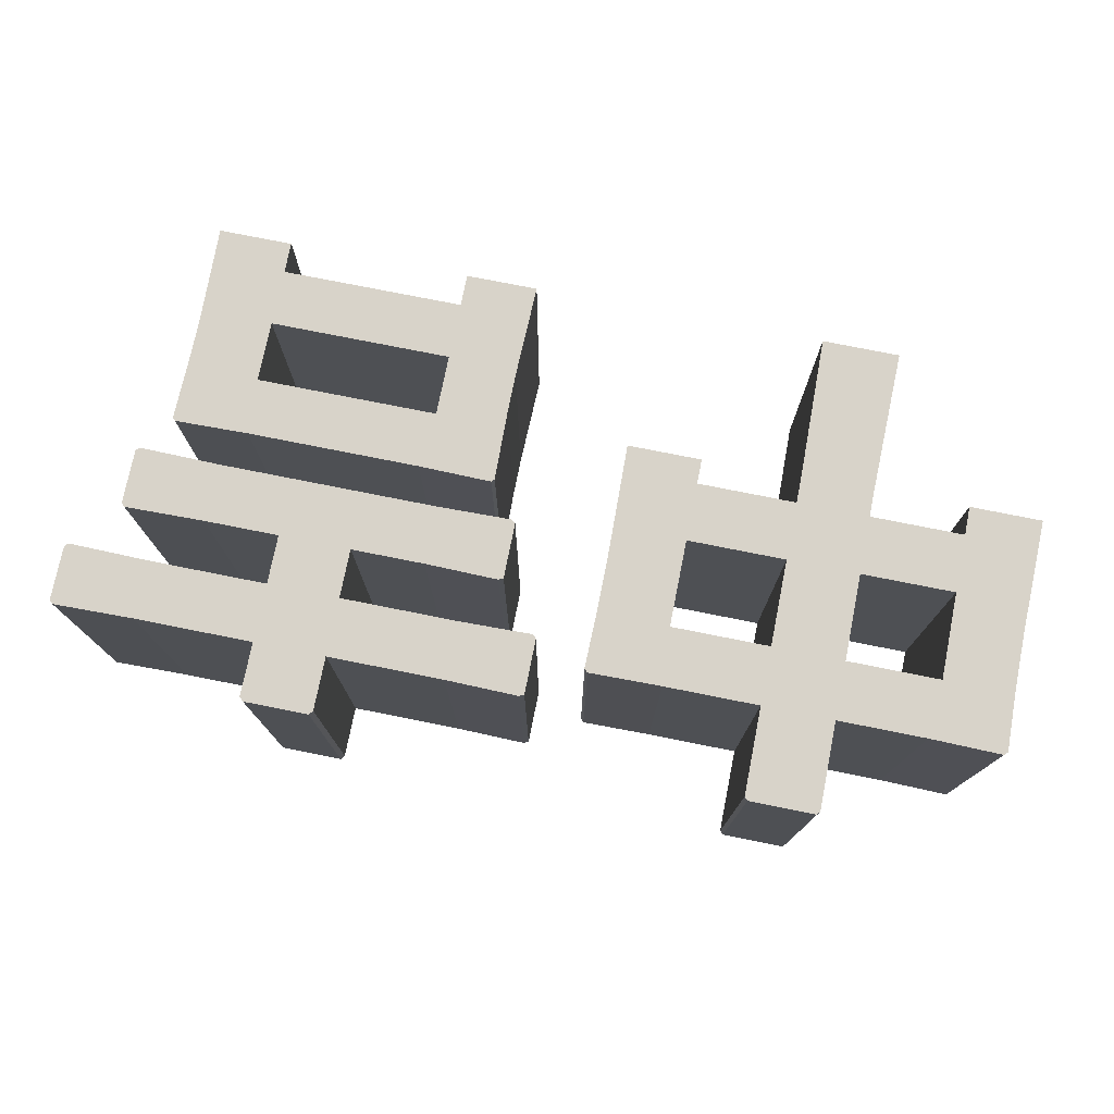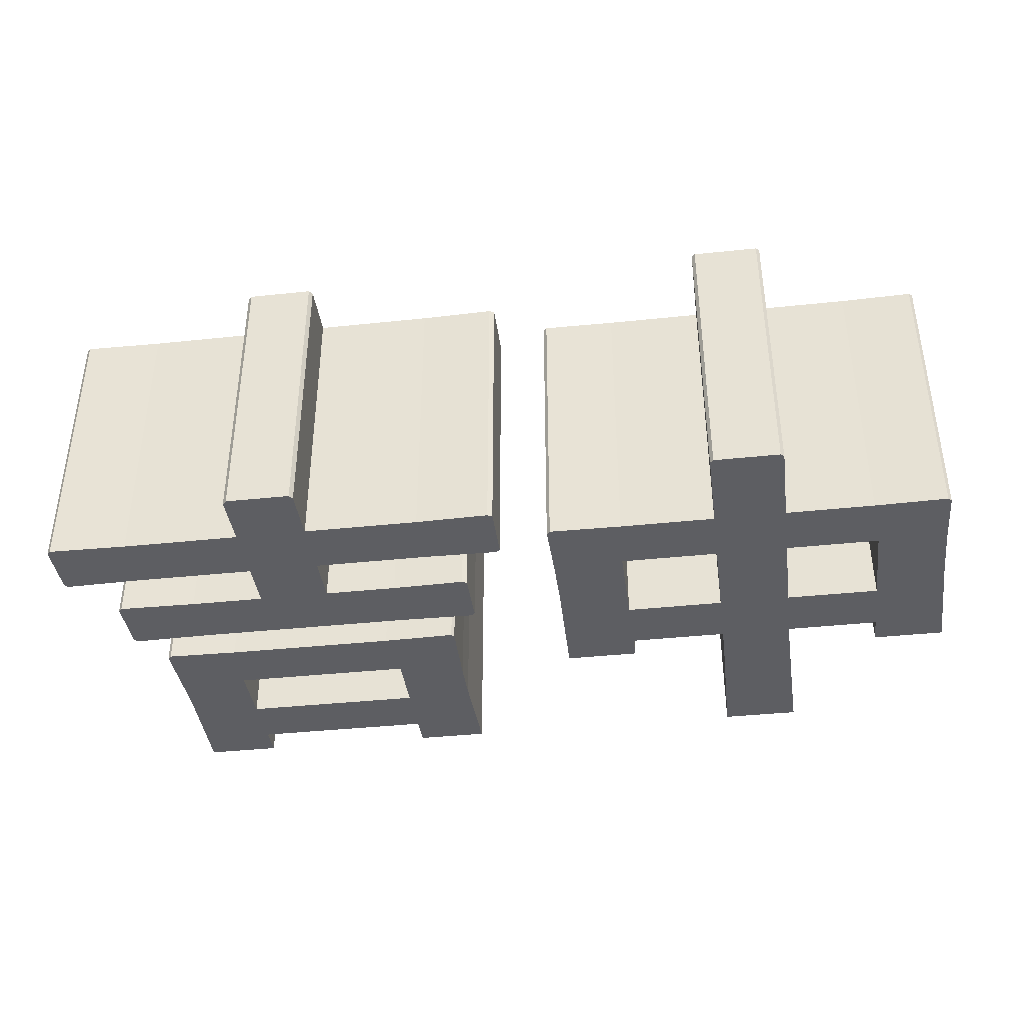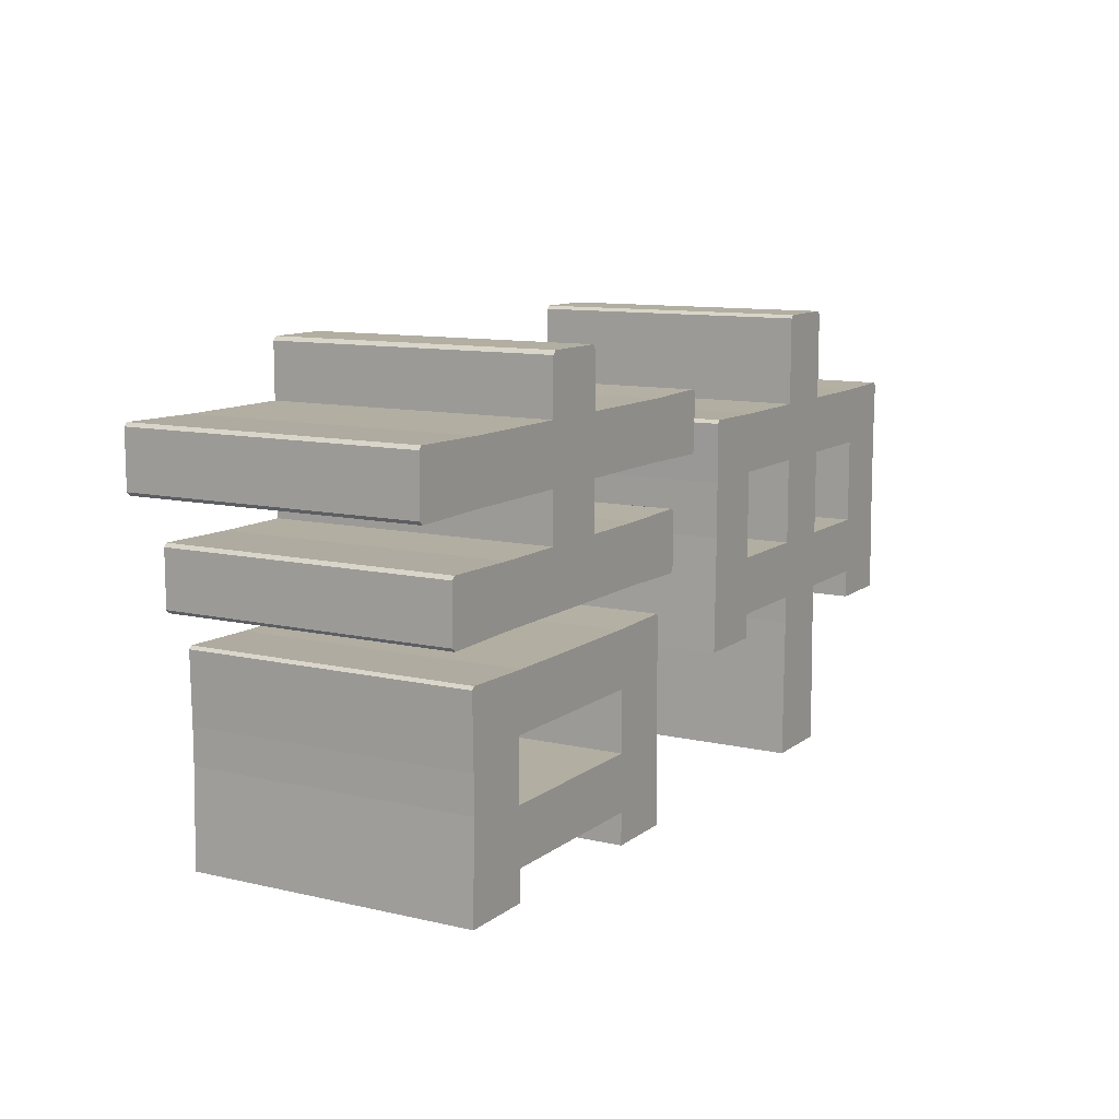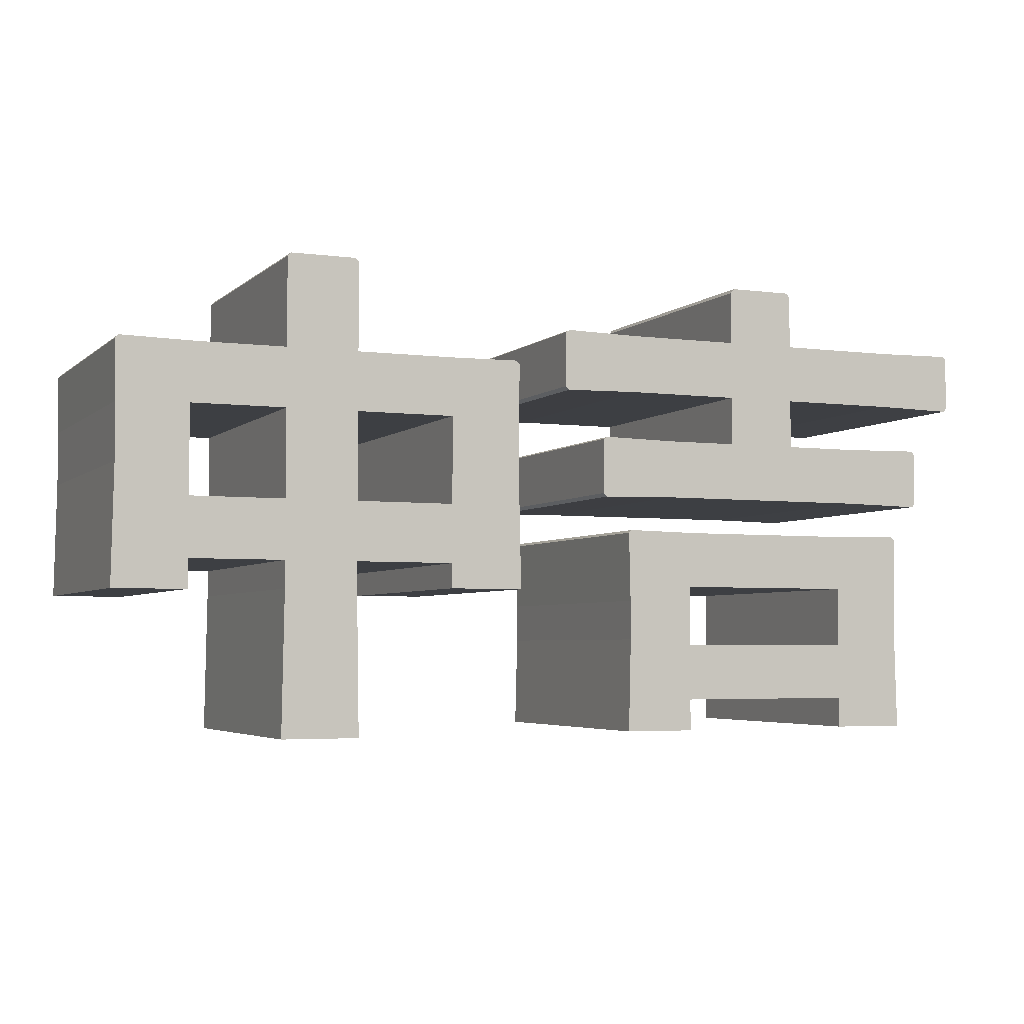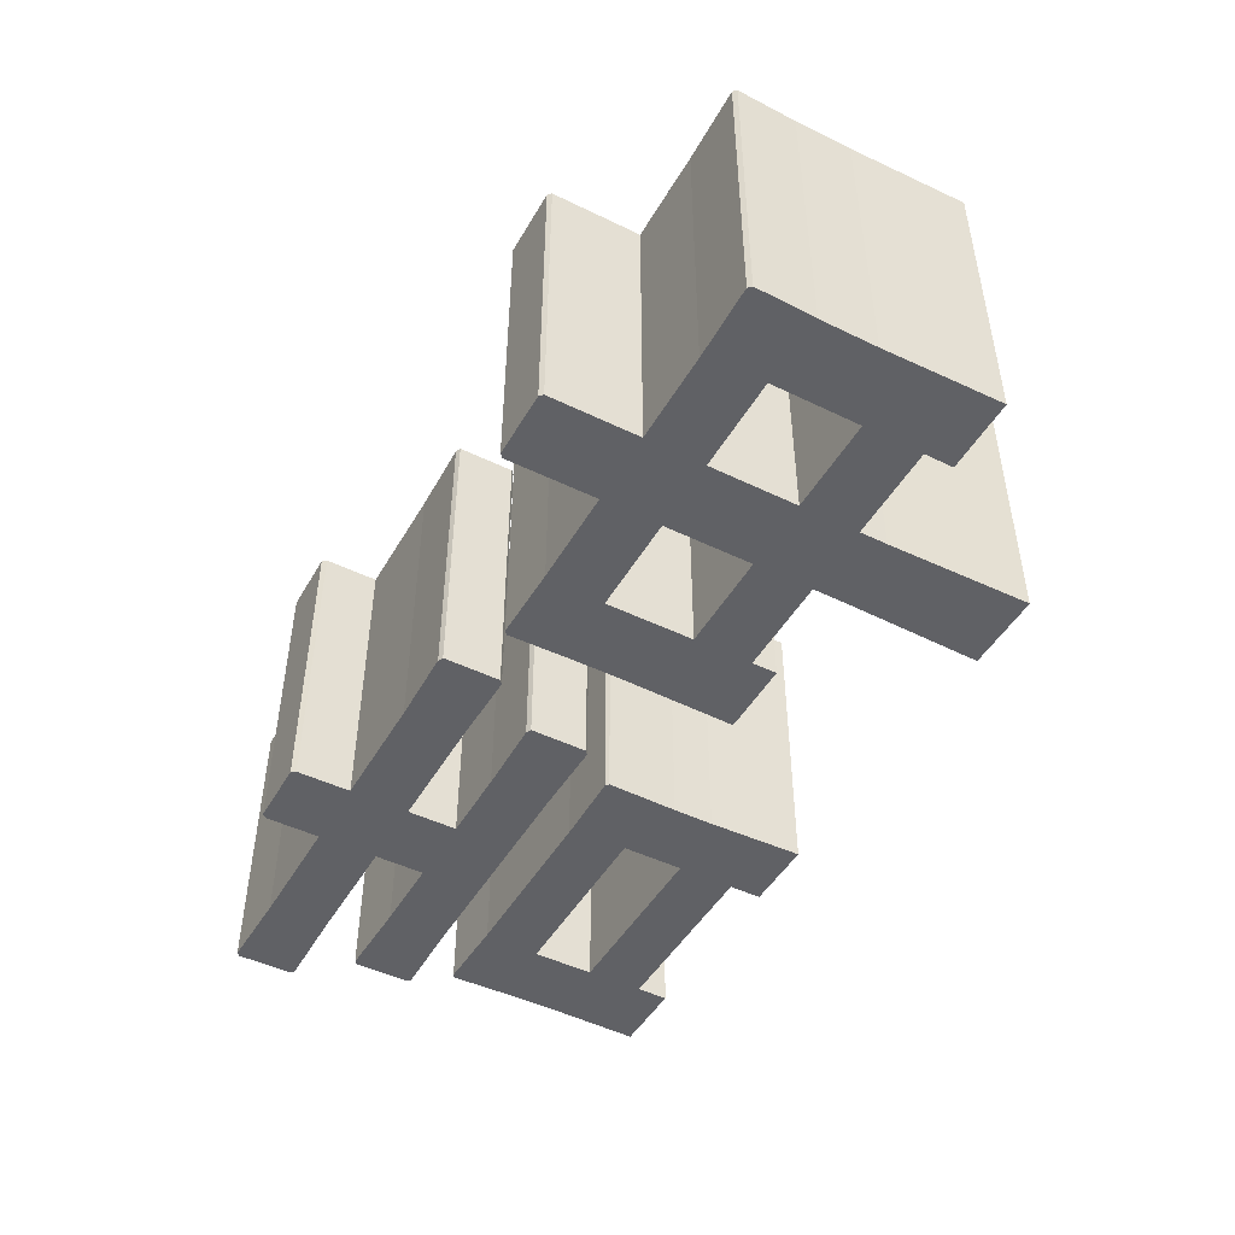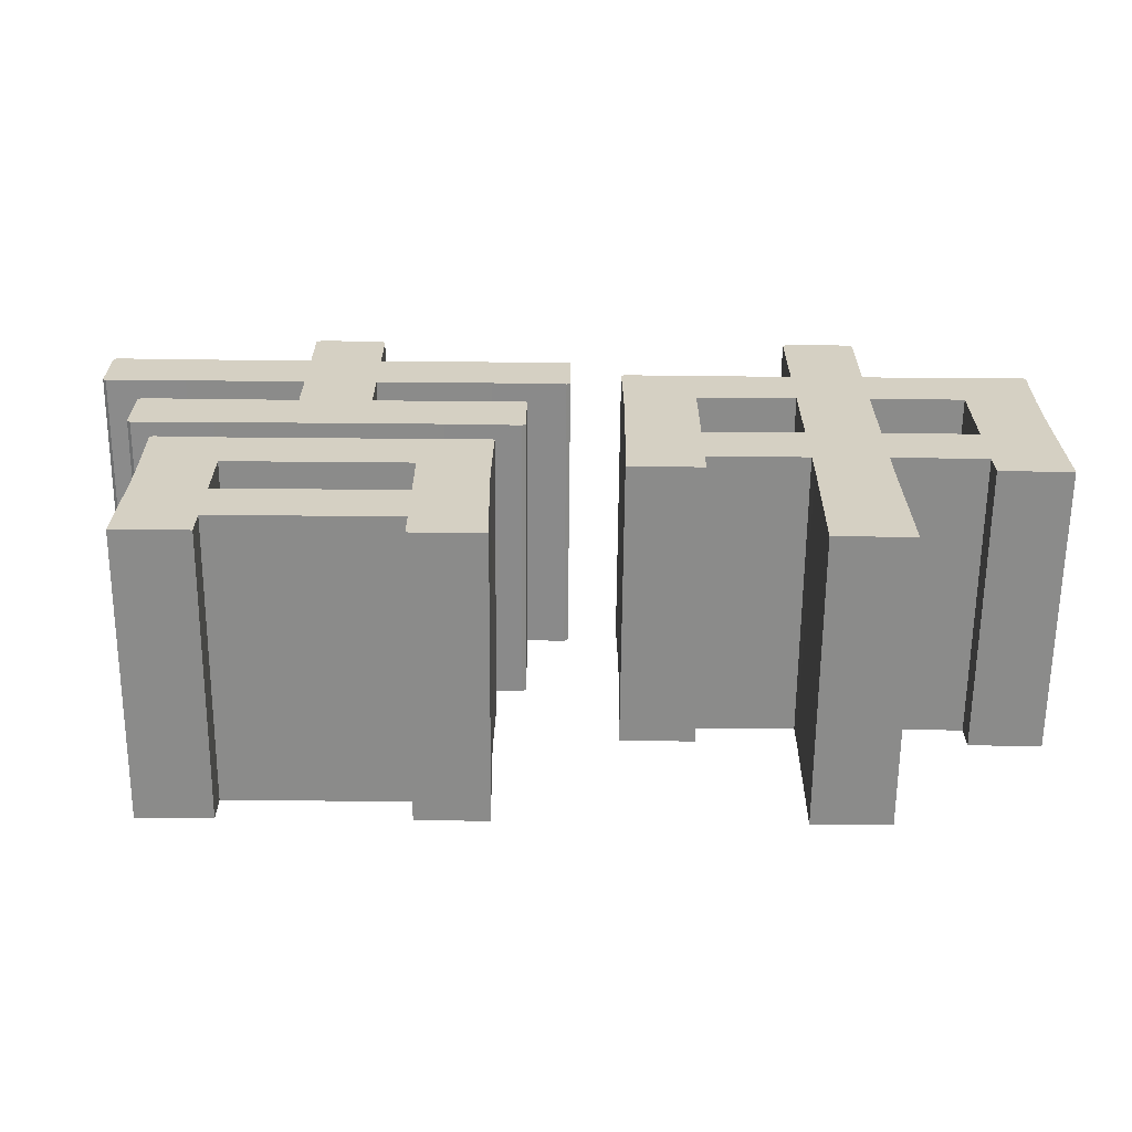
<metadata>
{"format":"obj","ext":"obj","renderer":"f3d","projection":"perspective","resolution":1024,"background":"white","views":[{"elev":75.9,"azim":-168.7,"up":"+Z"},{"elev":-38.9,"azim":-172.4,"up":"+Z"},{"elev":10.7,"azim":120.0,"up":"+Y"},{"elev":-4.1,"azim":-23.4,"up":"+Y"},{"elev":-47.2,"azim":-118.8,"up":"+Z"},{"elev":-63.7,"azim":179.5,"up":"+Y"}]}
</metadata>
<code>
o Curve
v -0.153 0.06905 0
v -0.153 0.05739 0
v -0.1822 0.05739 0
v -0.1812 0.1048 0
v -0.1812 0.1273 0
v -0.1818 0.151 0
v -0.1804 0.1524 0
v -0.151 0.1518 0
v -0.115 0.1518 0
v -0.115 0.1876 0
v -0.1136 0.1889 0
v -0.08717 0.1889 0
v -0.08579 0.1876 0
v -0.08579 0.1518 0
v -0.04727 0.1518 0
v -0.01783 0.1522 0
v -0.01645 0.1508 0
v -0.01684 0.1273 0
v -0.01684 0.1054 0
v -0.01585 0.05897 0
v -0.04585 0.05897 0
v -0.04585 0.06905 0
v -0.08579 0.06905 0
v -0.08579 0.05799 0
v -0.0848 0.00031 0
v -0.116 0.00031 0
v -0.115 0.05799 0
v -0.115 0.06905 0
v -0.115 0.1281 0
v -0.153 0.1281 0
v -0.153 0.09275 0
v -0.115 0.09275 0
v -0.04585 0.09275 0
v -0.04585 0.1281 0
v -0.08579 0.1281 0
v -0.08579 0.09275 0
v 0.06159 0.01374 0
v 0.06159 0.000903 0
v 0.03275 0.000903 0
v 0.03373 0.03883 0
v 0.03373 0.05482 0
v 0.03314 0.08307 0
v 0.03433 0.08425 0
v 0.06396 0.08366 0
v 0.1335 0.08366 0
v 0.1629 0.08425 0
v 0.1643 0.08307 0
v 0.1637 0.05482 0
v 0.1637 0.04021 0
v 0.1647 0.001298 0
v 0.1349 0.001298 0
v 0.1349 0.01374 0
v 0.1349 0.06095 0
v 0.06159 0.06095 0
v 0.06159 0.03646 0
v 0.1349 0.03646 0
v 0.1598 0.1658 0
v 0.192 0.1664 0
v 0.1934 0.165 0
v 0.1934 0.1429 0
v 0.192 0.1415 0
v 0.1598 0.1421 0
v 0.1118 0.1421 0
v 0.1118 0.1222 0
v 0.142 0.1222 0
v 0.1742 0.1228 0
v 0.1756 0.1214 0
v 0.1756 0.09927 0
v 0.1742 0.09788 0
v 0.142 0.09848 0
v 0.05312 0.09848 0
v 0.02309 0.09788 0
v 0.02151 0.09927 0
v 0.02151 0.1218 0
v 0.02349 0.1228 0
v 0.05312 0.1222 0
v 0.08276 0.1222 0
v 0.08276 0.1421 0
v 0.03591 0.1421 0
v 0.005878 0.1415 0
v 0.004298 0.1429 0
v 0.004298 0.1654 0
v 0.006274 0.1664 0
v 0.03591 0.1658 0
v 0.08273 0.1658 0
v 0.08273 0.1876 0
v 0.08411 0.1893 0
v 0.1102 0.1893 0
v 0.1118 0.1878 0
v 0.1118 0.1658 0
v -0.153 0.06905 0.1178
v -0.153 0.05739 0.1178
v -0.1822 0.05739 0.1178
v -0.1812 0.1048 0.1178
v -0.1812 0.1273 0.1178
v -0.1818 0.151 0.1178
v -0.1804 0.1524 0.1178
v -0.151 0.1518 0.1178
v -0.115 0.1518 0.1178
v -0.115 0.1876 0.1178
v -0.1136 0.1889 0.1178
v -0.08717 0.1889 0.1178
v -0.08579 0.1876 0.1178
v -0.08579 0.1518 0.1178
v -0.04727 0.1518 0.1178
v -0.01783 0.1522 0.1178
v -0.01645 0.1508 0.1178
v -0.01684 0.1273 0.1178
v -0.01684 0.1054 0.1178
v -0.01585 0.05897 0.1178
v -0.04585 0.05897 0.1178
v -0.04585 0.06905 0.1178
v -0.08579 0.06905 0.1178
v -0.08579 0.05799 0.1178
v -0.0848 0.00031 0.1178
v -0.116 0.00031 0.1178
v -0.115 0.05799 0.1178
v -0.115 0.06905 0.1178
v -0.115 0.1281 0.1178
v -0.153 0.1281 0.1178
v -0.153 0.09275 0.1178
v -0.115 0.09275 0.1178
v -0.04585 0.09275 0.1178
v -0.04585 0.1281 0.1178
v -0.08579 0.1281 0.1178
v -0.08579 0.09275 0.1178
v 0.06159 0.01374 0.1178
v 0.06159 0.000903 0.1178
v 0.03275 0.000903 0.1178
v 0.03373 0.03883 0.1178
v 0.03373 0.05482 0.1178
v 0.03314 0.08307 0.1178
v 0.03433 0.08425 0.1178
v 0.06396 0.08366 0.1178
v 0.1335 0.08366 0.1178
v 0.1629 0.08425 0.1178
v 0.1643 0.08307 0.1178
v 0.1637 0.05482 0.1178
v 0.1637 0.04021 0.1178
v 0.1647 0.001298 0.1178
v 0.1349 0.001298 0.1178
v 0.1349 0.01374 0.1178
v 0.1349 0.06095 0.1178
v 0.06159 0.06095 0.1178
v 0.06159 0.03646 0.1178
v 0.1349 0.03646 0.1178
v 0.1598 0.1658 0.1178
v 0.192 0.1664 0.1178
v 0.1934 0.165 0.1178
v 0.1934 0.1429 0.1178
v 0.192 0.1415 0.1178
v 0.1598 0.1421 0.1178
v 0.1118 0.1421 0.1178
v 0.1118 0.1222 0.1178
v 0.142 0.1222 0.1178
v 0.1742 0.1228 0.1178
v 0.1756 0.1214 0.1178
v 0.1756 0.09927 0.1178
v 0.1742 0.09788 0.1178
v 0.142 0.09848 0.1178
v 0.05312 0.09848 0.1178
v 0.02309 0.09788 0.1178
v 0.02151 0.09927 0.1178
v 0.02151 0.1218 0.1178
v 0.02349 0.1228 0.1178
v 0.05312 0.1222 0.1178
v 0.08276 0.1222 0.1178
v 0.08276 0.1421 0.1178
v 0.03591 0.1421 0.1178
v 0.005878 0.1415 0.1178
v 0.004298 0.1429 0.1178
v 0.004298 0.1654 0.1178
v 0.006274 0.1664 0.1178
v 0.03591 0.1658 0.1178
v 0.08273 0.1658 0.1178
v 0.08273 0.1876 0.1178
v 0.08411 0.1893 0.1178
v 0.1102 0.1893 0.1178
v 0.1118 0.1878 0.1178
v 0.1118 0.1658 0.1178
f 10 11 12
f 10 12 13
f 9 10 13
f 9 13 14
f 6 7 8
f 15 16 17
f 6 8 9
f 6 9 14
f 6 14 15
f 6 15 17
f 5 6 17
f 5 17 30
f 30 17 29
f 29 17 35
f 35 17 34
f 34 17 18
f 5 30 31
f 32 29 35
f 32 35 36
f 33 34 18
f 4 5 31
f 33 18 19
f 33 19 20
f 3 4 31
f 3 31 32
f 3 32 1
f 1 32 36
f 1 36 33
f 1 33 28
f 28 33 23
f 23 33 22
f 22 33 20
f 3 1 2
f 27 28 23
f 27 23 24
f 21 22 20
f 26 27 24
f 26 24 25
f 86 87 88
f 86 88 89
f 86 89 90
f 85 86 90
f 82 83 84
f 57 58 59
f 82 84 85
f 82 85 90
f 82 90 57
f 82 57 59
f 81 82 59
f 81 59 60
f 80 81 79
f 79 81 60
f 79 60 78
f 78 60 63
f 63 60 62
f 62 60 61
f 77 78 63
f 77 63 64
f 74 75 76
f 65 66 67
f 74 76 77
f 74 77 64
f 74 64 65
f 74 65 67
f 73 74 67
f 73 67 68
f 72 73 71
f 71 73 68
f 71 68 70
f 70 68 69
f 42 43 44
f 45 46 47
f 42 44 45
f 42 45 47
f 41 42 54
f 54 42 47
f 54 47 53
f 53 47 48
f 41 54 55
f 56 53 48
f 40 41 55
f 56 48 49
f 56 49 50
f 39 40 55
f 39 55 37
f 37 55 56
f 37 56 52
f 52 56 50
f 39 37 38
f 51 52 50
f 100 102 101
f 100 103 102
f 99 103 100
f 99 104 103
f 96 98 97
f 105 107 106
f 96 99 98
f 96 104 99
f 96 105 104
f 96 107 105
f 95 107 96
f 95 120 107
f 120 119 107
f 119 125 107
f 125 124 107
f 124 108 107
f 95 121 120
f 122 125 119
f 122 126 125
f 123 108 124
f 94 121 95
f 123 109 108
f 123 110 109
f 93 121 94
f 93 122 121
f 93 91 122
f 91 126 122
f 91 123 126
f 91 118 123
f 118 113 123
f 113 112 123
f 112 110 123
f 93 92 91
f 117 113 118
f 117 114 113
f 111 110 112
f 116 114 117
f 116 115 114
f 176 178 177
f 176 179 178
f 176 180 179
f 175 180 176
f 172 174 173
f 147 149 148
f 172 175 174
f 172 180 175
f 172 147 180
f 172 149 147
f 171 149 172
f 171 150 149
f 170 169 171
f 169 150 171
f 169 168 150
f 168 153 150
f 153 152 150
f 152 151 150
f 167 153 168
f 167 154 153
f 164 166 165
f 155 157 156
f 164 167 166
f 164 154 167
f 164 155 154
f 164 157 155
f 163 157 164
f 163 158 157
f 162 161 163
f 161 158 163
f 161 160 158
f 160 159 158
f 132 134 133
f 135 137 136
f 132 135 134
f 132 137 135
f 131 144 132
f 144 137 132
f 144 143 137
f 143 138 137
f 131 145 144
f 146 138 143
f 130 145 131
f 146 139 138
f 146 140 139
f 129 145 130
f 129 127 145
f 127 146 145
f 127 142 146
f 142 140 146
f 129 128 127
f 141 140 142
f 27 26 116 117
f 39 38 128 129
f 15 14 104 105
f 38 37 127 128
f 20 19 109 110
f 60 59 149 150
f 26 25 115 116
f 52 51 141 142
f 4 3 93 94
f 6 5 95 96
f 65 64 154 155
f 81 80 170 171
f 25 24 114 115
f 51 50 140 141
f 54 53 143 144
f 80 79 169 170
f 87 86 176 177
f 74 73 163 164
f 32 31 121 122
f 88 87 177 178
f 48 47 137 138
f 30 29 119 120
f 79 78 168 169
f 68 67 157 158
f 11 10 100 101
f 89 88 178 179
f 55 54 144 145
f 73 72 162 163
f 53 56 146 143
f 72 71 161 162
f 12 11 101 102
f 90 89 179 180
f 33 36 126 123
f 35 34 124 125
f 63 62 152 153
f 86 85 175 176
f 1 28 118 91
f 41 40 130 131
f 13 12 102 103
f 71 70 160 161
f 10 9 99 100
f 62 61 151 152
f 83 82 172 173
f 18 17 107 108
f 61 60 150 151
f 49 48 138 139
f 70 69 159 160
f 78 77 167 168
f 84 83 173 174
f 23 22 112 113
f 31 30 120 121
f 69 68 158 159
f 14 13 103 104
f 58 57 147 148
f 50 49 139 140
f 29 32 122 119
f 43 42 132 133
f 7 6 96 97
f 40 39 129 130
f 64 63 153 154
f 59 58 148 149
f 3 2 92 93
f 44 43 133 134
f 8 7 97 98
f 75 74 164 165
f 2 1 91 92
f 36 35 125 126
f 46 45 135 136
f 16 15 105 106
f 85 84 174 175
f 28 27 117 118
f 34 33 123 124
f 76 75 165 166
f 47 46 136 137
f 17 16 106 107
f 66 65 155 156
f 56 55 145 146
f 5 4 94 95
f 57 90 180 147
f 24 23 113 114
f 37 52 142 127
f 45 44 134 135
f 9 8 98 99
f 67 66 156 157
f 22 21 111 112
f 82 81 171 172
f 21 20 110 111
f 19 18 108 109
f 42 41 131 132
f 77 76 166 167

</code>
